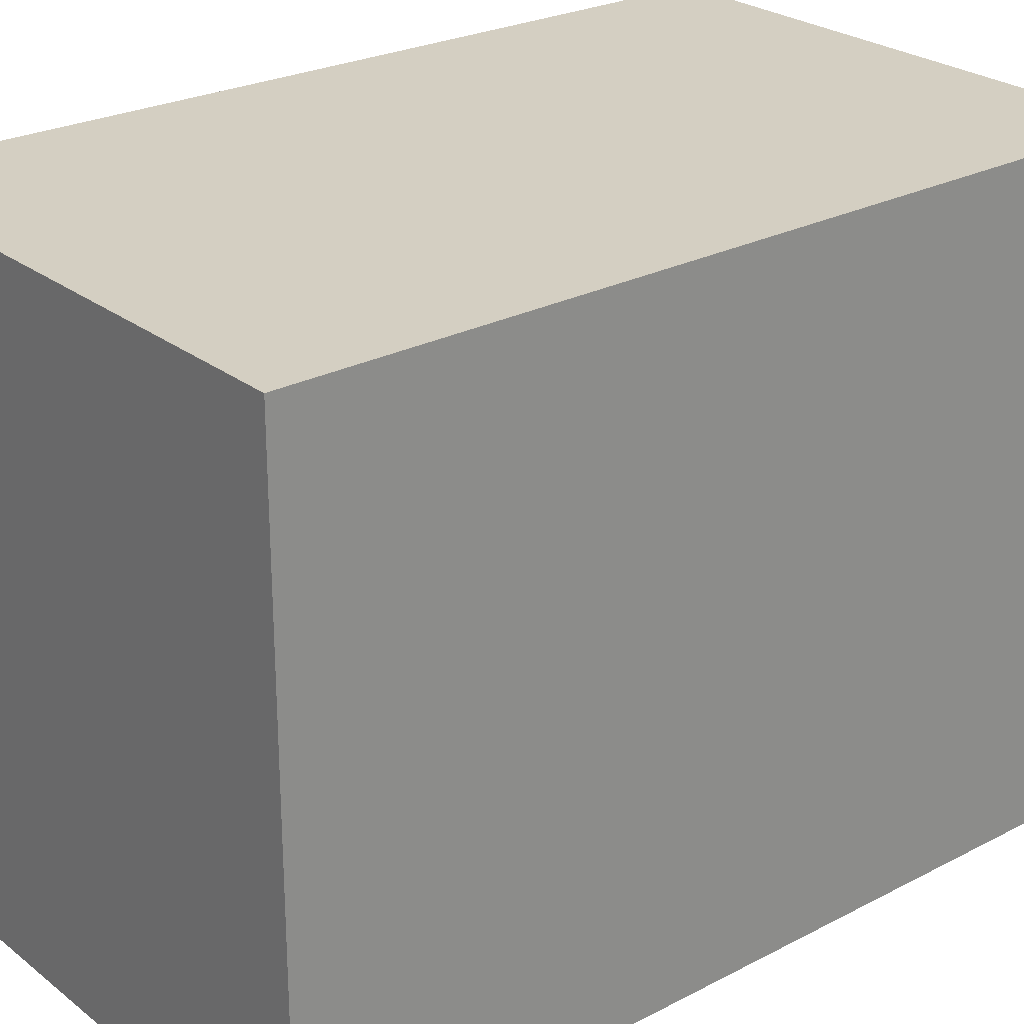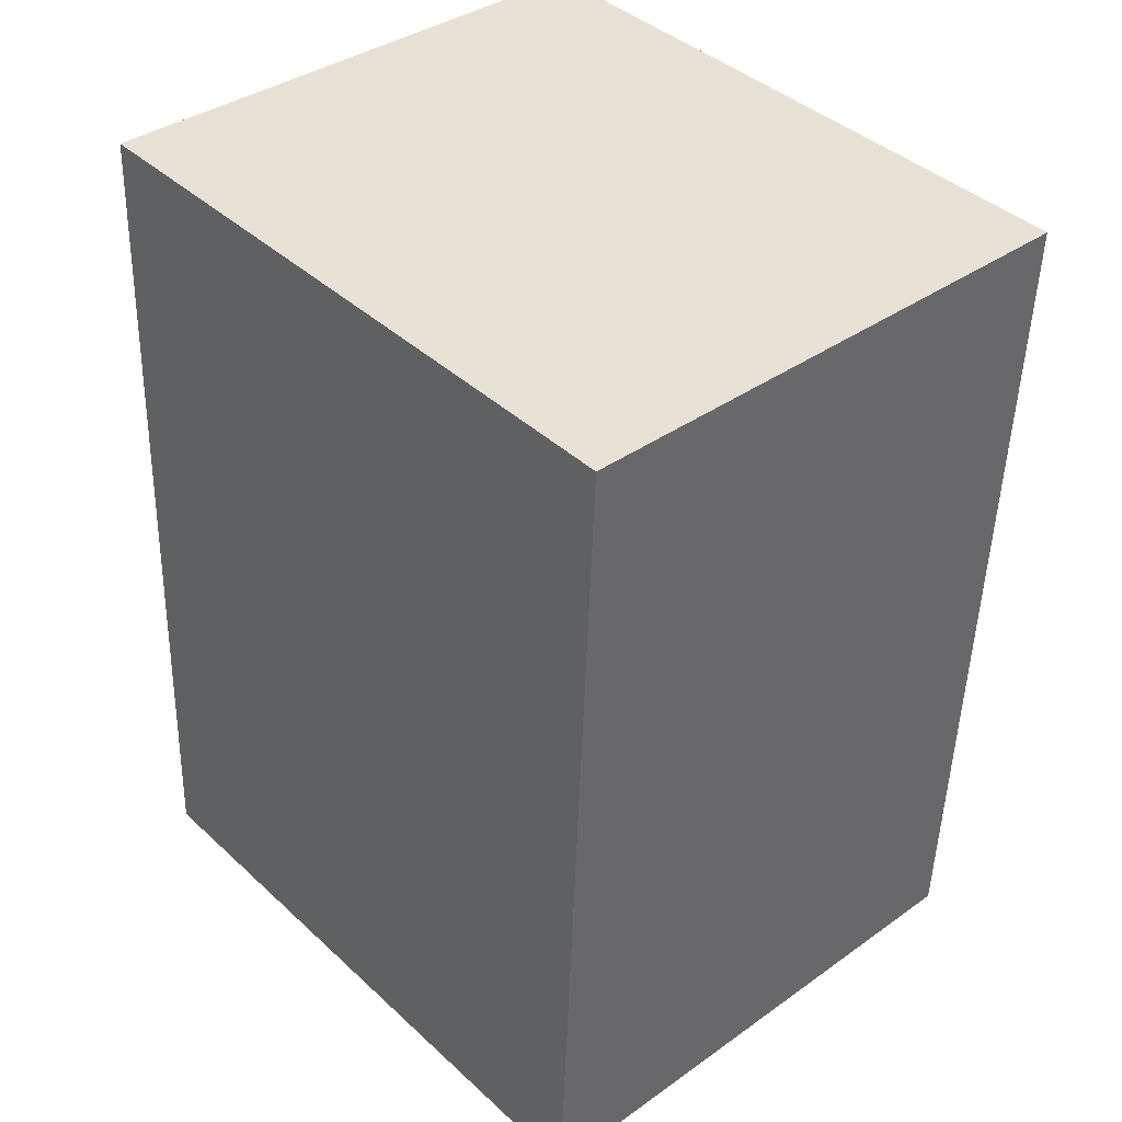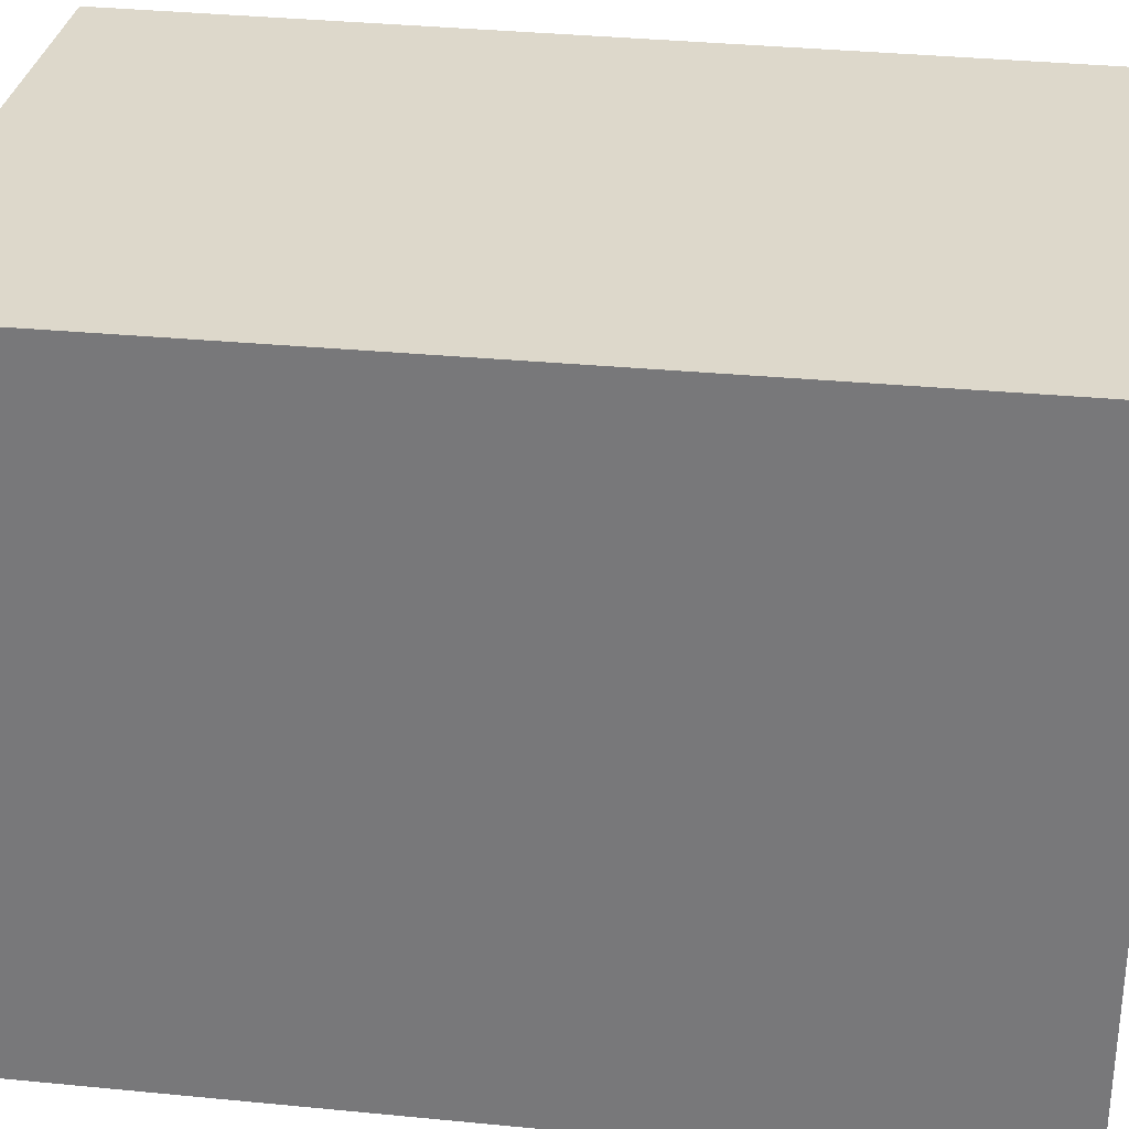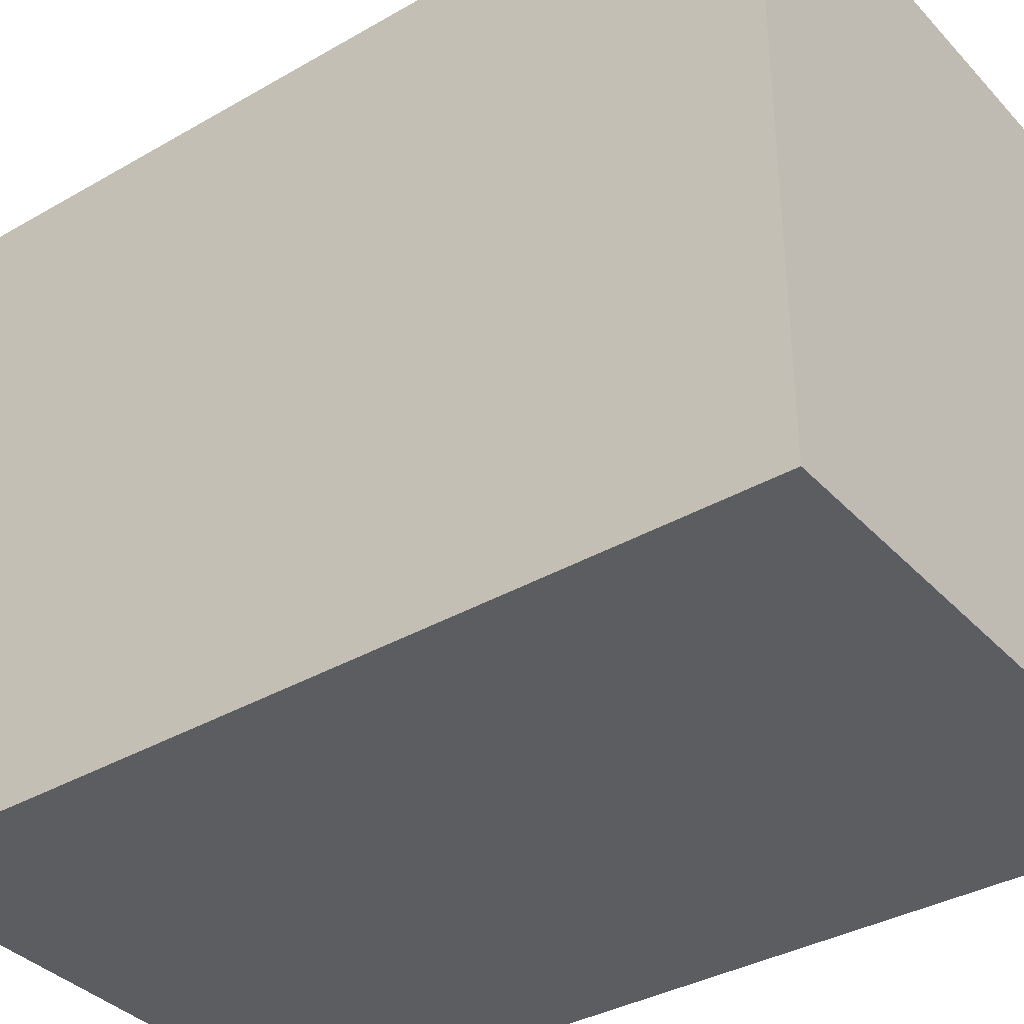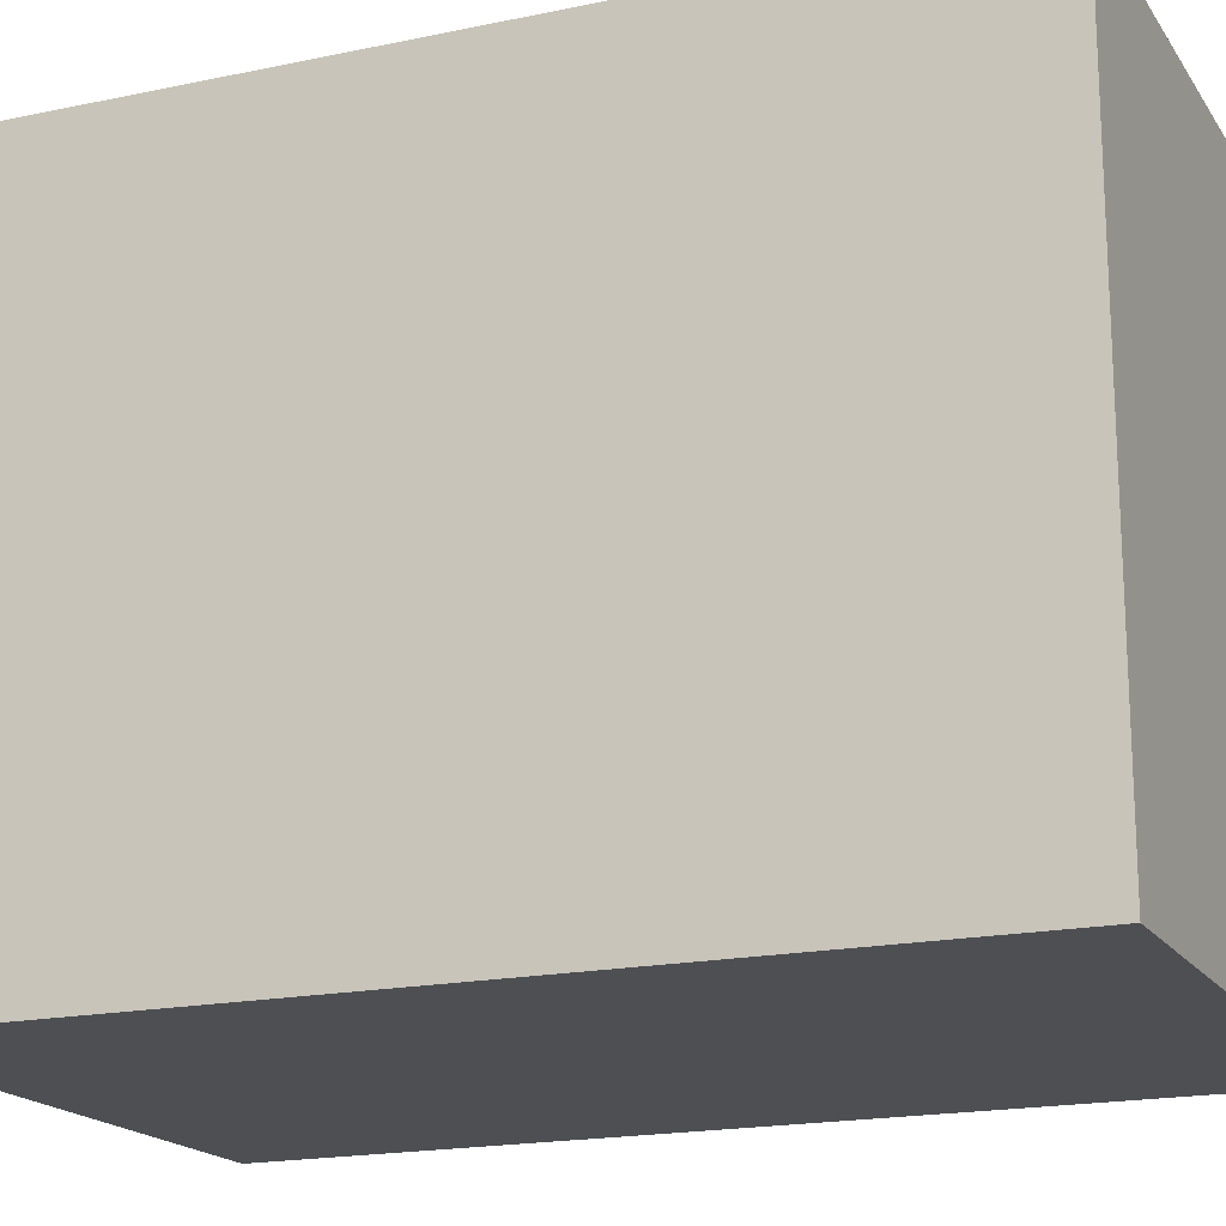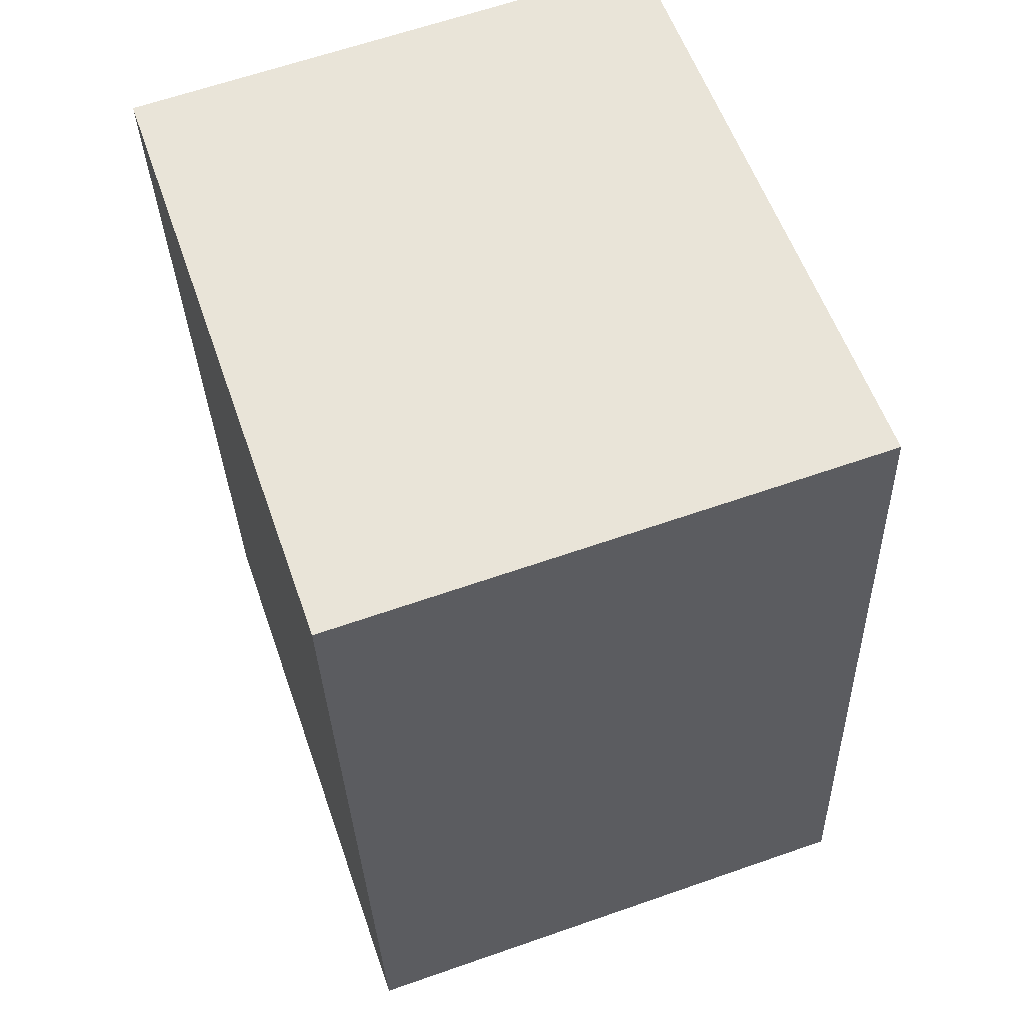
<metadata>
{"format":"obj","ext":"obj","renderer":"f3d","projection":"perspective","resolution":1024,"background":"white","views":[{"elev":25.5,"azim":-131.6,"up":"+Y"},{"elev":41.2,"azim":137.9,"up":"+Z"},{"elev":31.3,"azim":-83.7,"up":"+Y"},{"elev":-36.7,"azim":124.4,"up":"+Y"},{"elev":-18.2,"azim":-69.3,"up":"+Y"},{"elev":57.2,"azim":-19.1,"up":"+Z"}]}
</metadata>
<code>
v  2.264 2.496 -3.301
v  0 2.496 1.528e-16
v  2.119 2.496 0.091
v  0.096 2.496 -3.394
v  2.119 -5.572e-18 0.091
v  2.264 2.021e-16 -3.301
v  0.096 2.078e-16 -3.394
v  0 0 0
g defaultobject
f 1 2 3
f 2 1 4
f 5 1 3
f 1 5 6
f 6 4 1
f 4 6 7
f 7 2 4
f 2 7 8
f 8 3 2
f 3 8 5
f 8 6 5
f 6 8 7

</code>
